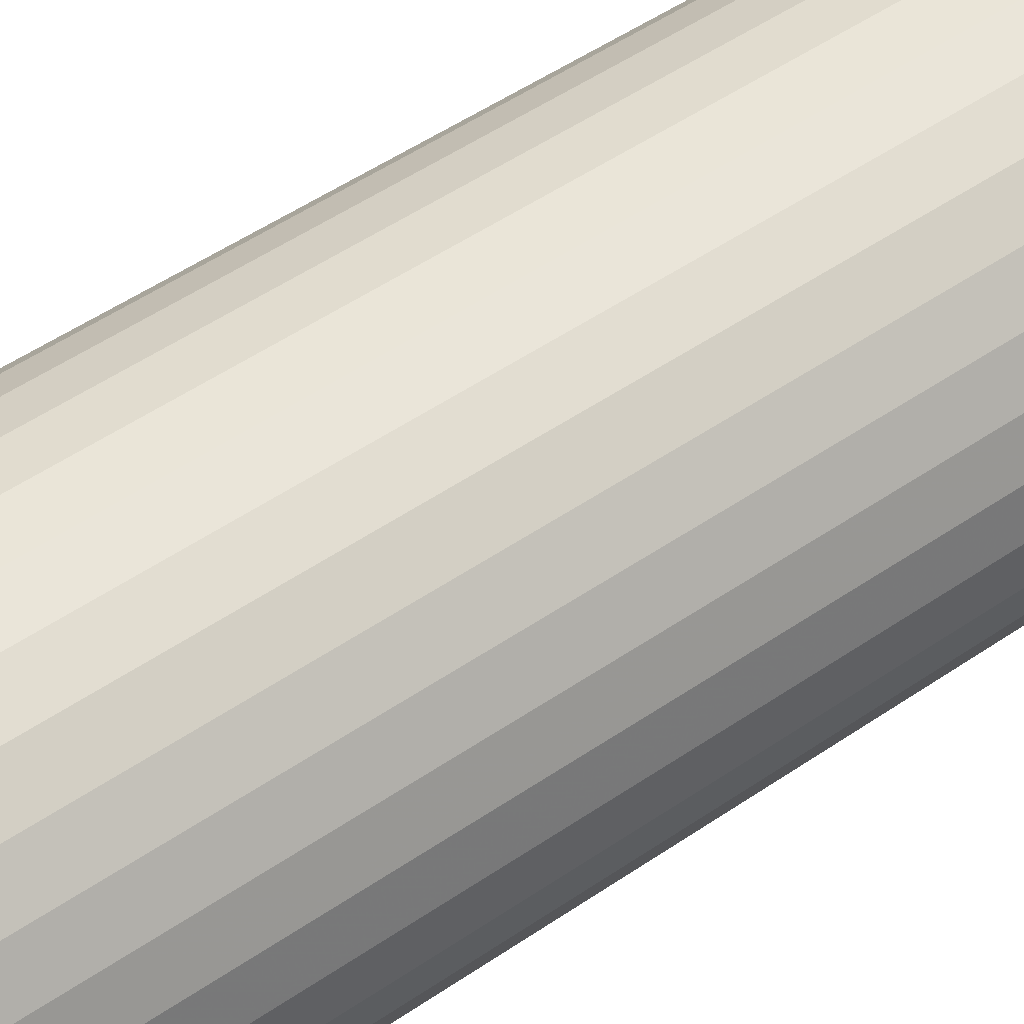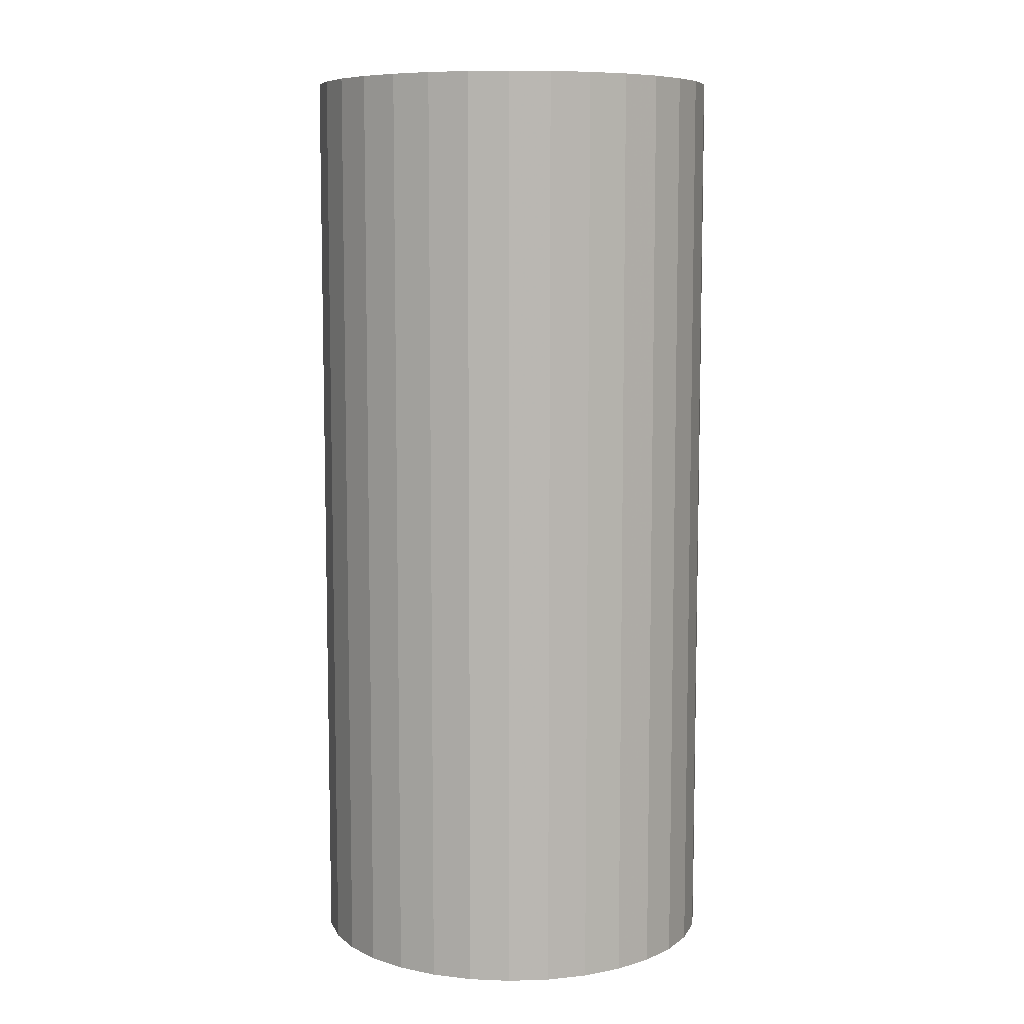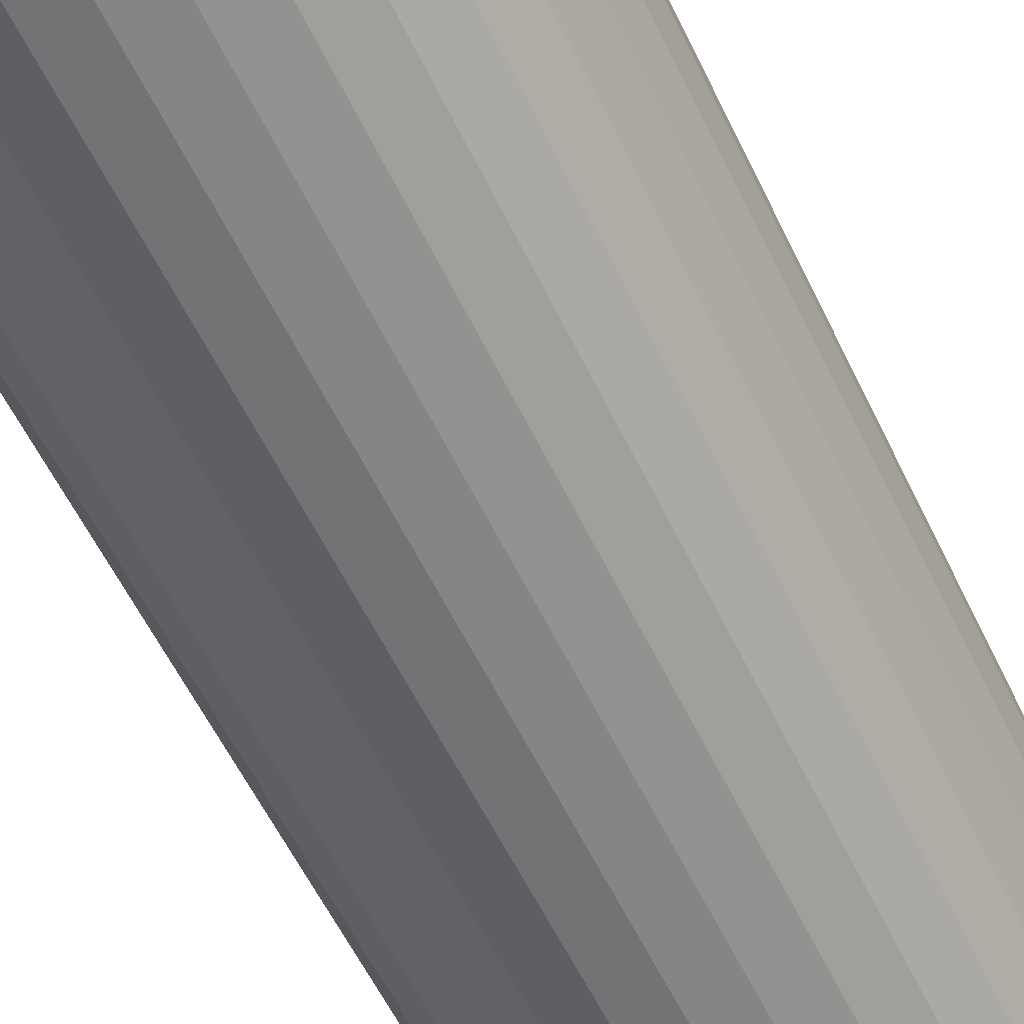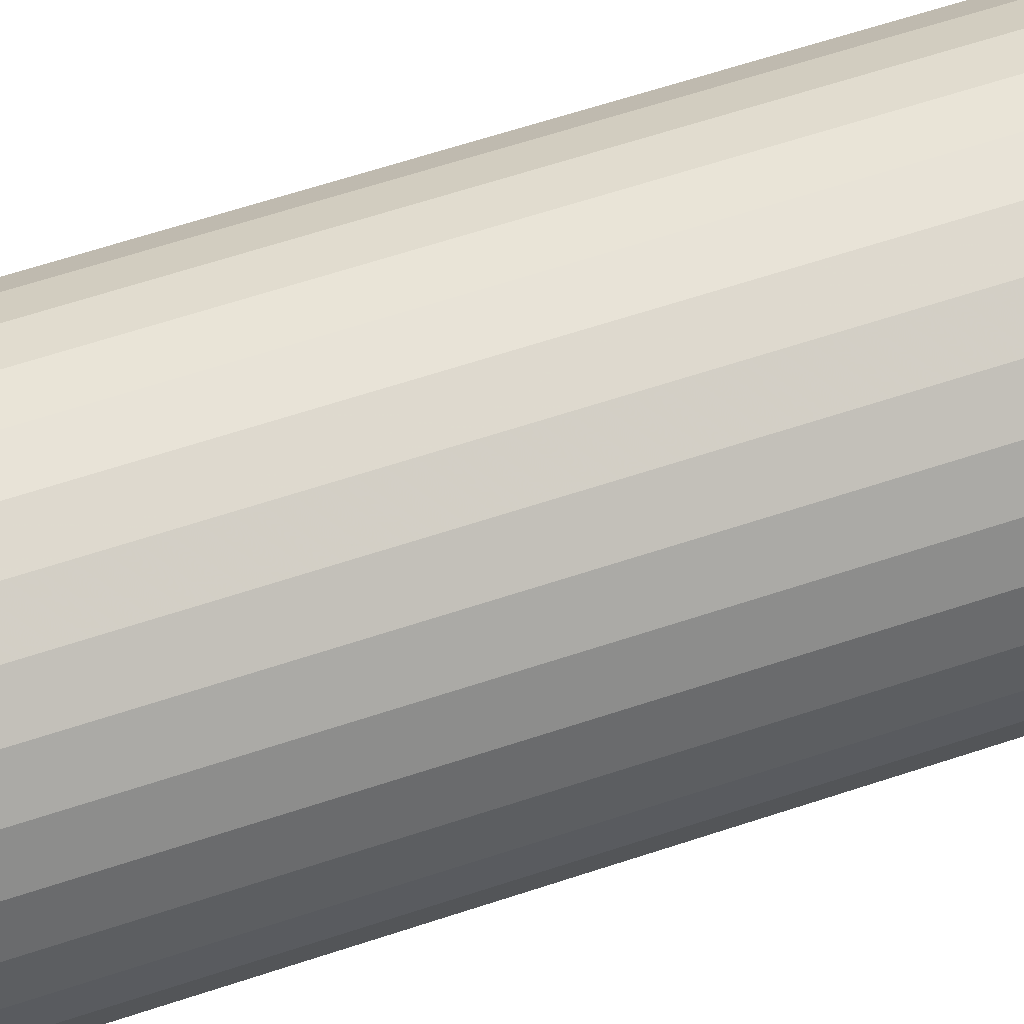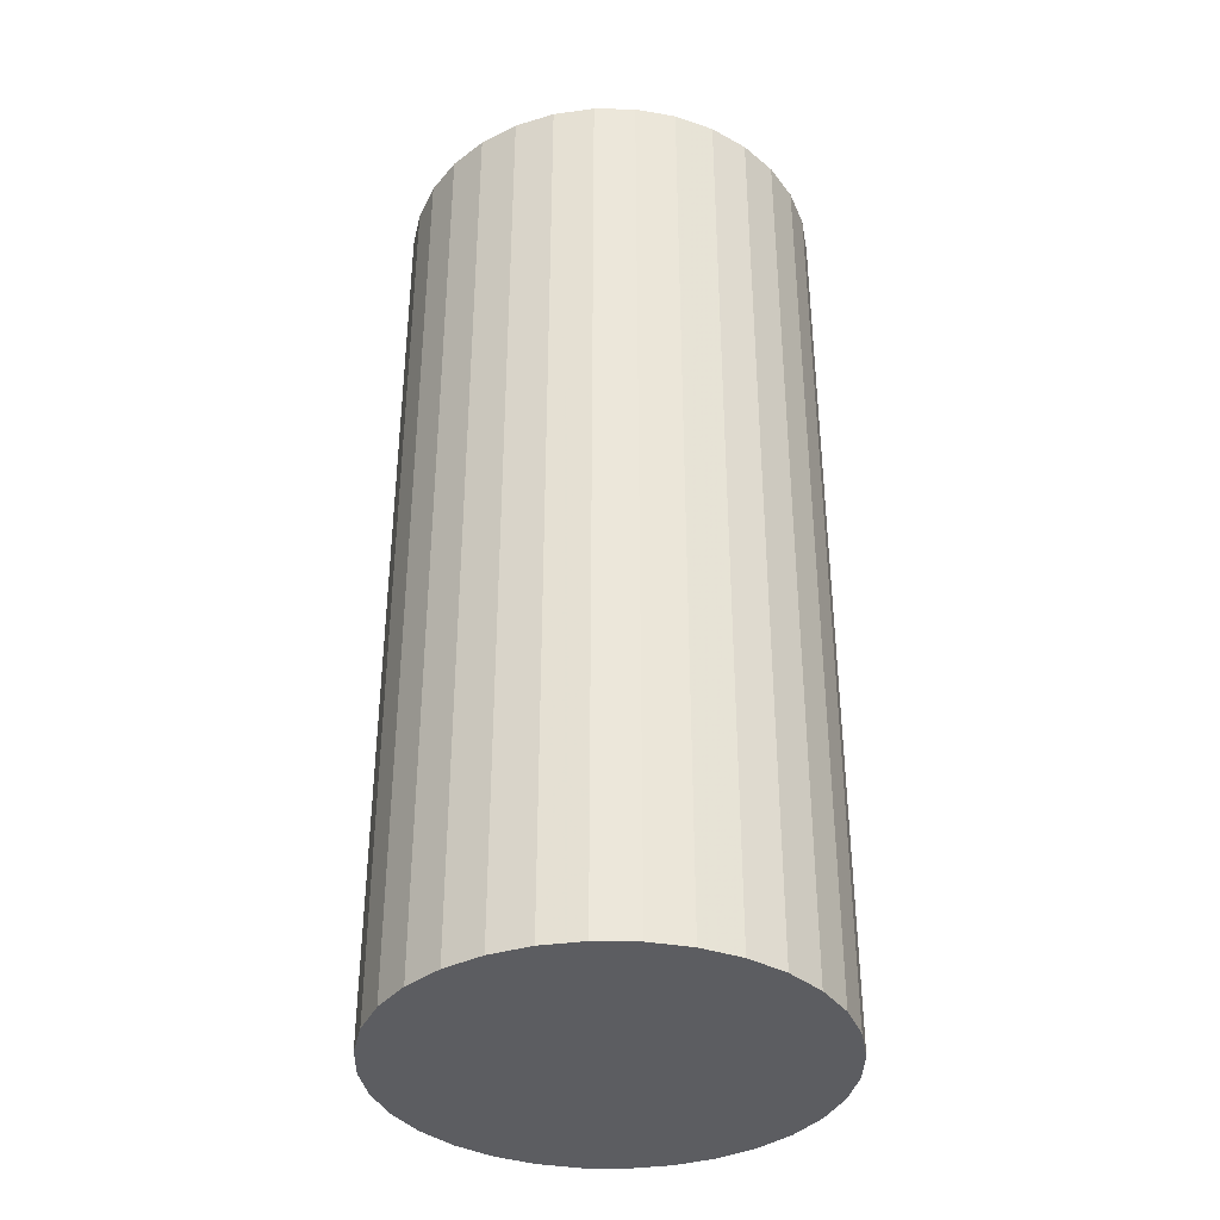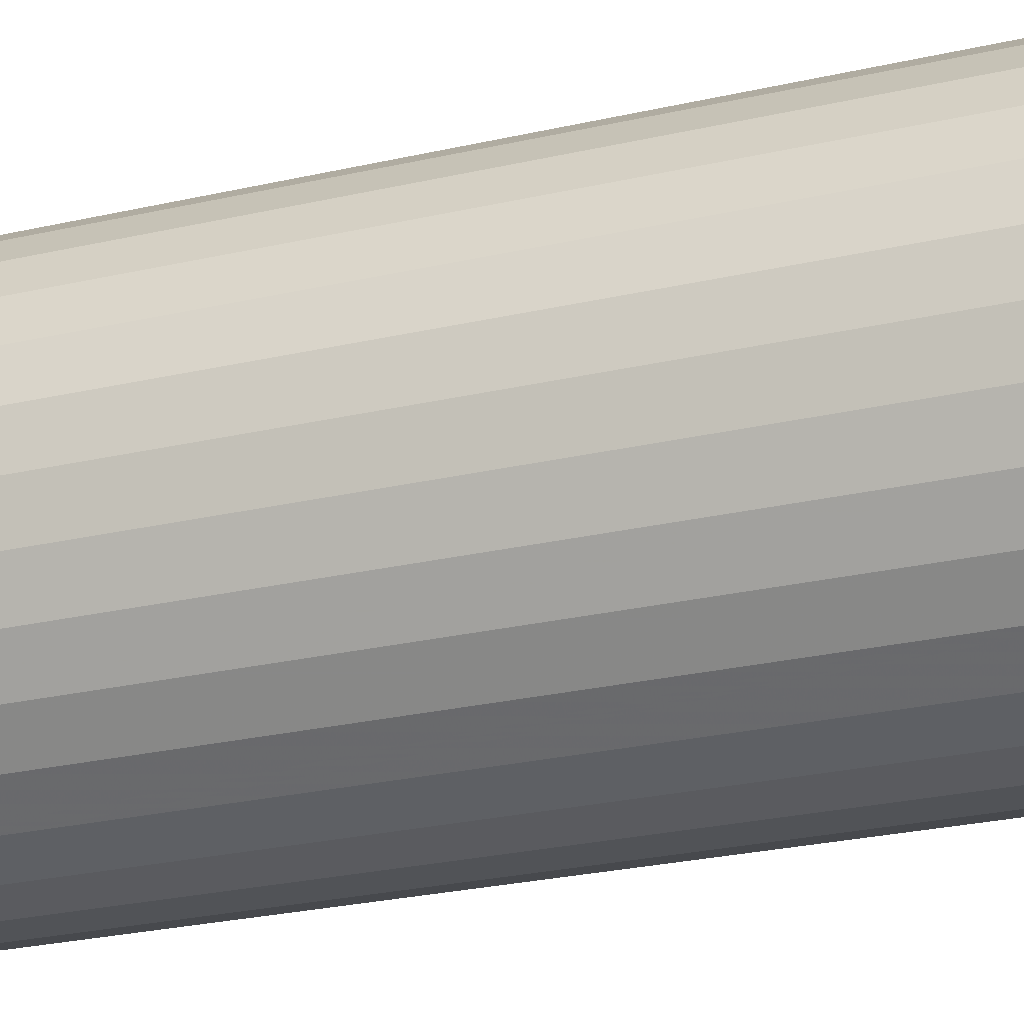
<metadata>
{"format":"obj","ext":"obj","renderer":"f3d","projection":"perspective","resolution":1024,"background":"white","views":[{"elev":54.9,"azim":-125.4,"up":"+Y"},{"elev":8.2,"azim":23.3,"up":"+Z"},{"elev":-58.9,"azim":25.7,"up":"+Y"},{"elev":66.4,"azim":71.9,"up":"+Y"},{"elev":-37.1,"azim":-141.9,"up":"+Z"},{"elev":-27.4,"azim":-70.7,"up":"+Y"}]}
</metadata>
<code>
v 0 0 -0.04789
v 0.02145 0 -0.04789
v 0.02145 0 0.04789
v 0 0 0.04789
v 0.02103 0.004184 -0.04789
v 0.02103 0.004184 0.04789
v 0.01981 0.008207 -0.04789
v 0.01981 0.008207 0.04789
v 0.01783 0.01191 -0.04789
v 0.01783 0.01191 0.04789
v 0.01516 0.01516 -0.04789
v 0.01516 0.01516 0.04789
v 0.01191 0.01783 -0.04789
v 0.01191 0.01783 0.04789
v 0.008207 0.01981 -0.04789
v 0.008207 0.01981 0.04789
v 0.004184 0.02103 -0.04789
v 0.004184 0.02103 0.04789
v 0 0.02145 -0.04789
v 0 0.02145 0.04789
v -0.004184 0.02103 -0.04789
v -0.004184 0.02103 0.04789
v -0.008207 0.01981 -0.04789
v -0.008207 0.01981 0.04789
v -0.01191 0.01783 -0.04789
v -0.01191 0.01783 0.04789
v -0.01516 0.01516 -0.04789
v -0.01516 0.01516 0.04789
v -0.01783 0.01191 -0.04789
v -0.01783 0.01191 0.04789
v -0.01981 0.008207 -0.04789
v -0.01981 0.008207 0.04789
v -0.02103 0.004184 -0.04789
v -0.02103 0.004184 0.04789
v -0.02145 0 -0.04789
v -0.02145 0 0.04789
v -0.02103 -0.004184 -0.04789
v -0.02103 -0.004184 0.04789
v -0.01981 -0.008207 -0.04789
v -0.01981 -0.008207 0.04789
v -0.01783 -0.01191 -0.04789
v -0.01783 -0.01191 0.04789
v -0.01516 -0.01516 -0.04789
v -0.01516 -0.01516 0.04789
v -0.01191 -0.01783 -0.04789
v -0.01191 -0.01783 0.04789
v -0.008207 -0.01981 -0.04789
v -0.008207 -0.01981 0.04789
v -0.004184 -0.02103 -0.04789
v -0.004184 -0.02103 0.04789
v -0 -0.02145 -0.04789
v -0 -0.02145 0.04789
v 0.004184 -0.02103 -0.04789
v 0.004184 -0.02103 0.04789
v 0.008207 -0.01981 -0.04789
v 0.008207 -0.01981 0.04789
v 0.01191 -0.01783 -0.04789
v 0.01191 -0.01783 0.04789
v 0.01516 -0.01516 -0.04789
v 0.01516 -0.01516 0.04789
v 0.01783 -0.01191 -0.04789
v 0.01783 -0.01191 0.04789
v 0.01981 -0.008207 -0.04789
v 0.01981 -0.008207 0.04789
v 0.02103 -0.004184 -0.04789
v 0.02103 -0.004184 0.04789
f 2 1 5
f 2 5 3
f 3 5 6
f 3 6 4
f 5 1 7
f 5 7 6
f 6 7 8
f 6 8 4
f 7 1 9
f 7 9 8
f 8 9 10
f 8 10 4
f 9 1 11
f 9 11 10
f 10 11 12
f 10 12 4
f 11 1 13
f 11 13 12
f 12 13 14
f 12 14 4
f 13 1 15
f 13 15 14
f 14 15 16
f 14 16 4
f 15 1 17
f 15 17 16
f 16 17 18
f 16 18 4
f 17 1 19
f 17 19 18
f 18 19 20
f 18 20 4
f 19 1 21
f 19 21 20
f 20 21 22
f 20 22 4
f 21 1 23
f 21 23 22
f 22 23 24
f 22 24 4
f 23 1 25
f 23 25 24
f 24 25 26
f 24 26 4
f 25 1 27
f 25 27 26
f 26 27 28
f 26 28 4
f 27 1 29
f 27 29 28
f 28 29 30
f 28 30 4
f 29 1 31
f 29 31 30
f 30 31 32
f 30 32 4
f 31 1 33
f 31 33 32
f 32 33 34
f 32 34 4
f 33 1 35
f 33 35 34
f 34 35 36
f 34 36 4
f 35 1 37
f 35 37 36
f 36 37 38
f 36 38 4
f 37 1 39
f 37 39 38
f 38 39 40
f 38 40 4
f 39 1 41
f 39 41 40
f 40 41 42
f 40 42 4
f 41 1 43
f 41 43 42
f 42 43 44
f 42 44 4
f 43 1 45
f 43 45 44
f 44 45 46
f 44 46 4
f 45 1 47
f 45 47 46
f 46 47 48
f 46 48 4
f 47 1 49
f 47 49 48
f 48 49 50
f 48 50 4
f 49 1 51
f 49 51 50
f 50 51 52
f 50 52 4
f 51 1 53
f 51 53 52
f 52 53 54
f 52 54 4
f 53 1 55
f 53 55 54
f 54 55 56
f 54 56 4
f 55 1 57
f 55 57 56
f 56 57 58
f 56 58 4
f 57 1 59
f 57 59 58
f 58 59 60
f 58 60 4
f 59 1 61
f 59 61 60
f 60 61 62
f 60 62 4
f 61 1 63
f 61 63 62
f 62 63 64
f 62 64 4
f 63 1 65
f 63 65 64
f 64 65 66
f 64 66 4
f 65 1 2
f 65 2 66
f 66 2 3
f 66 3 4

</code>
